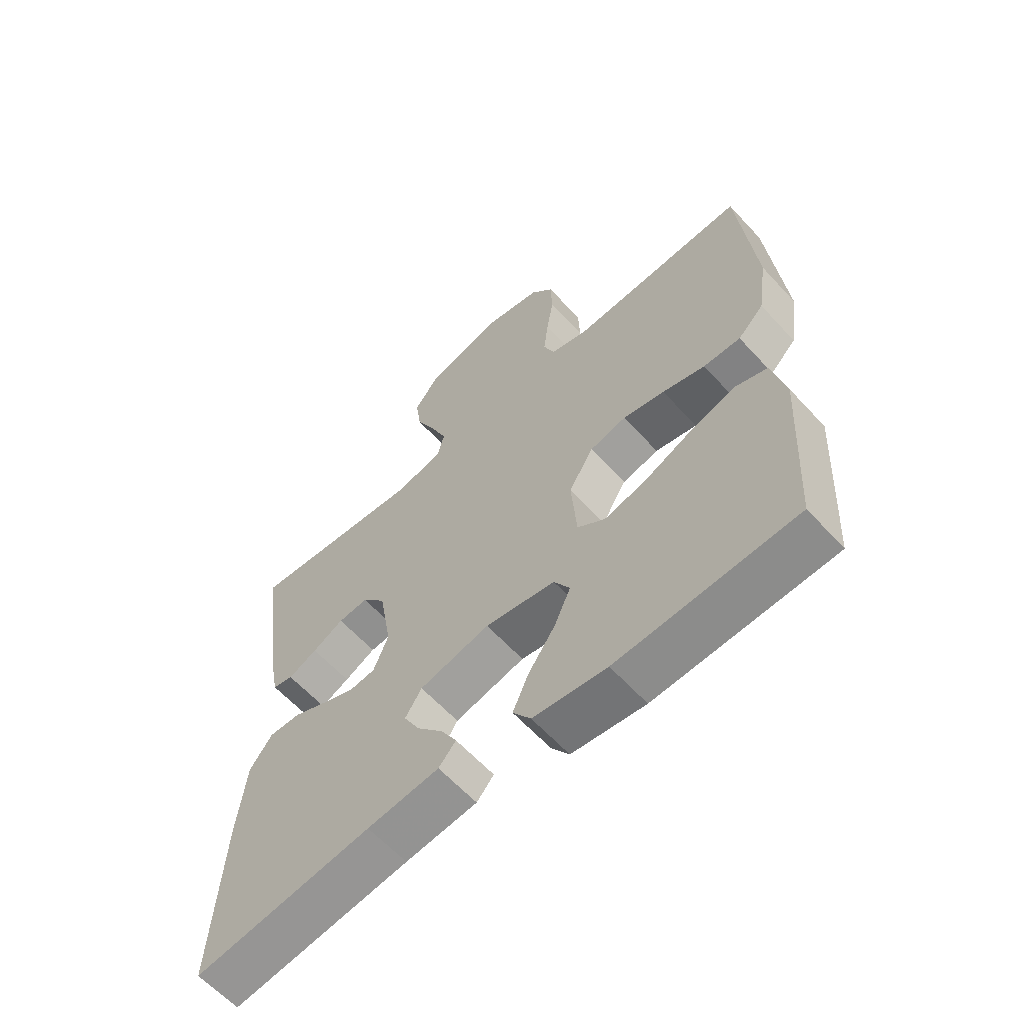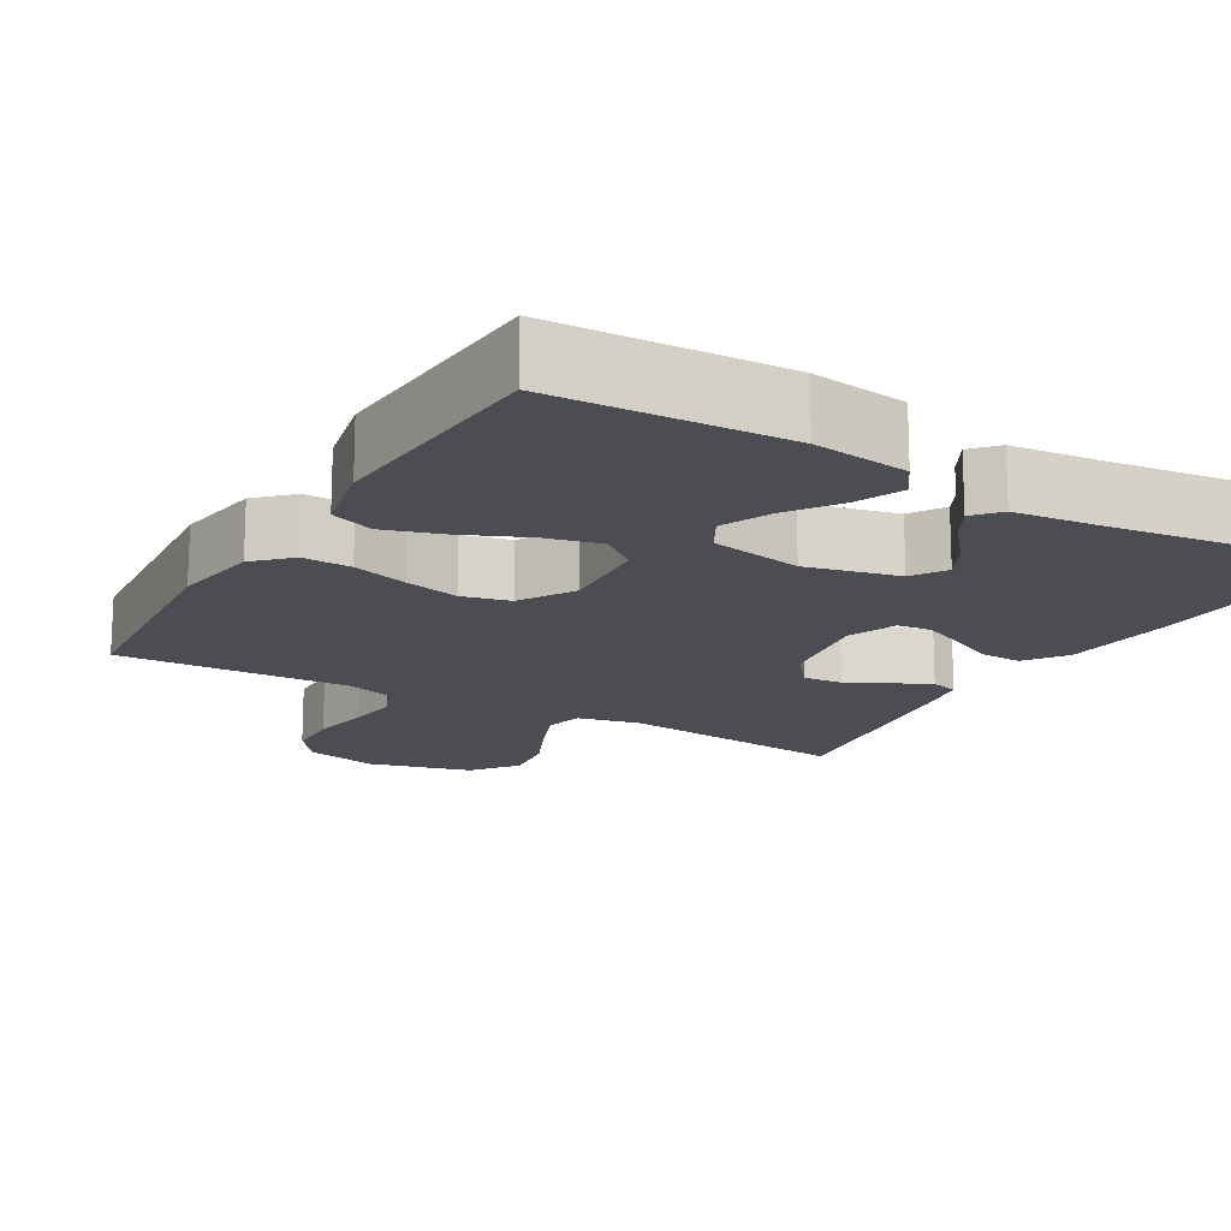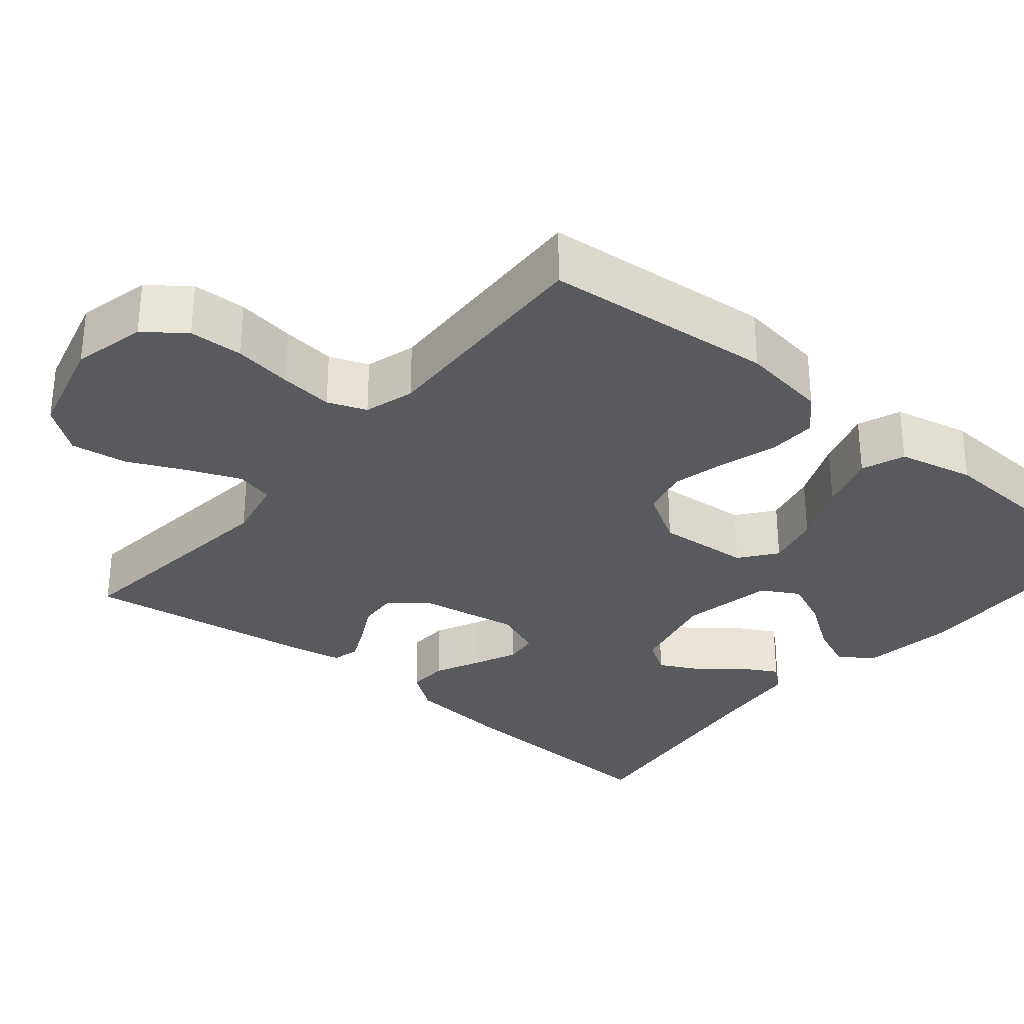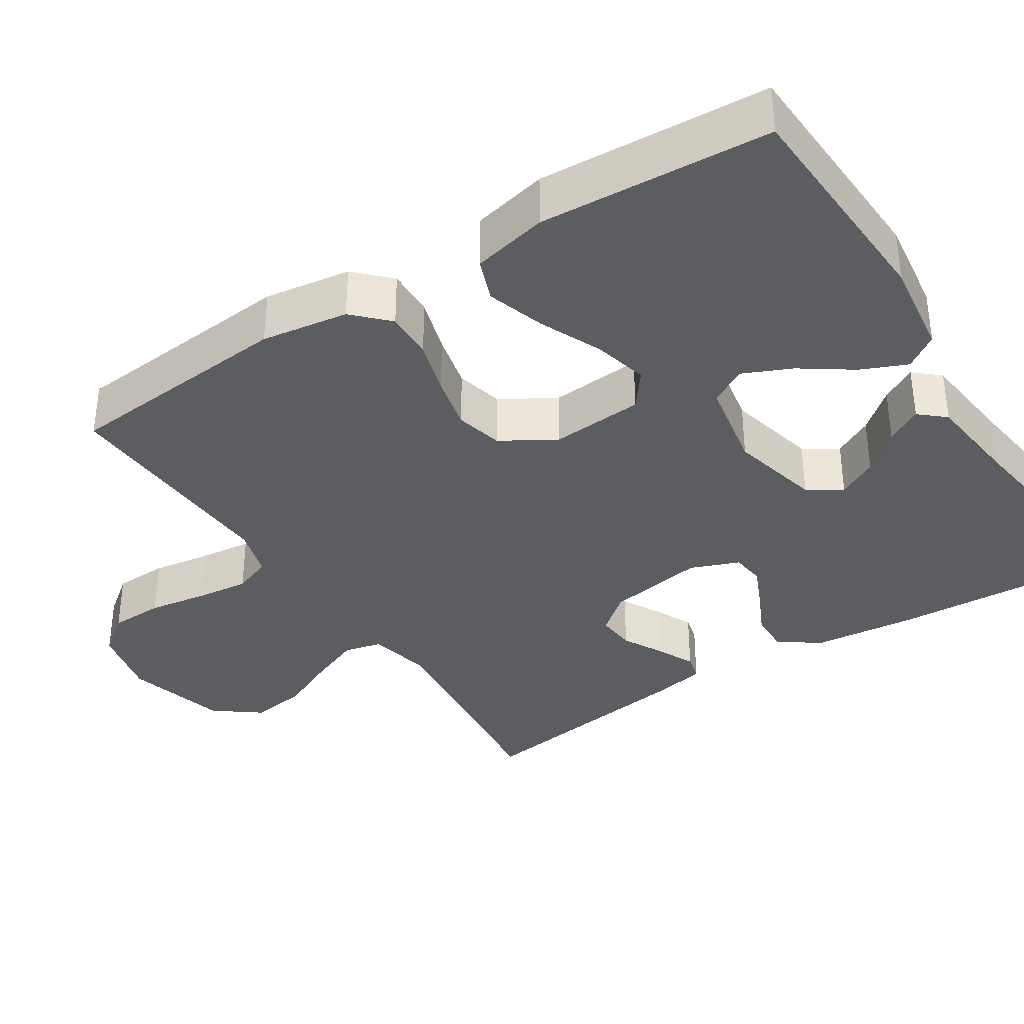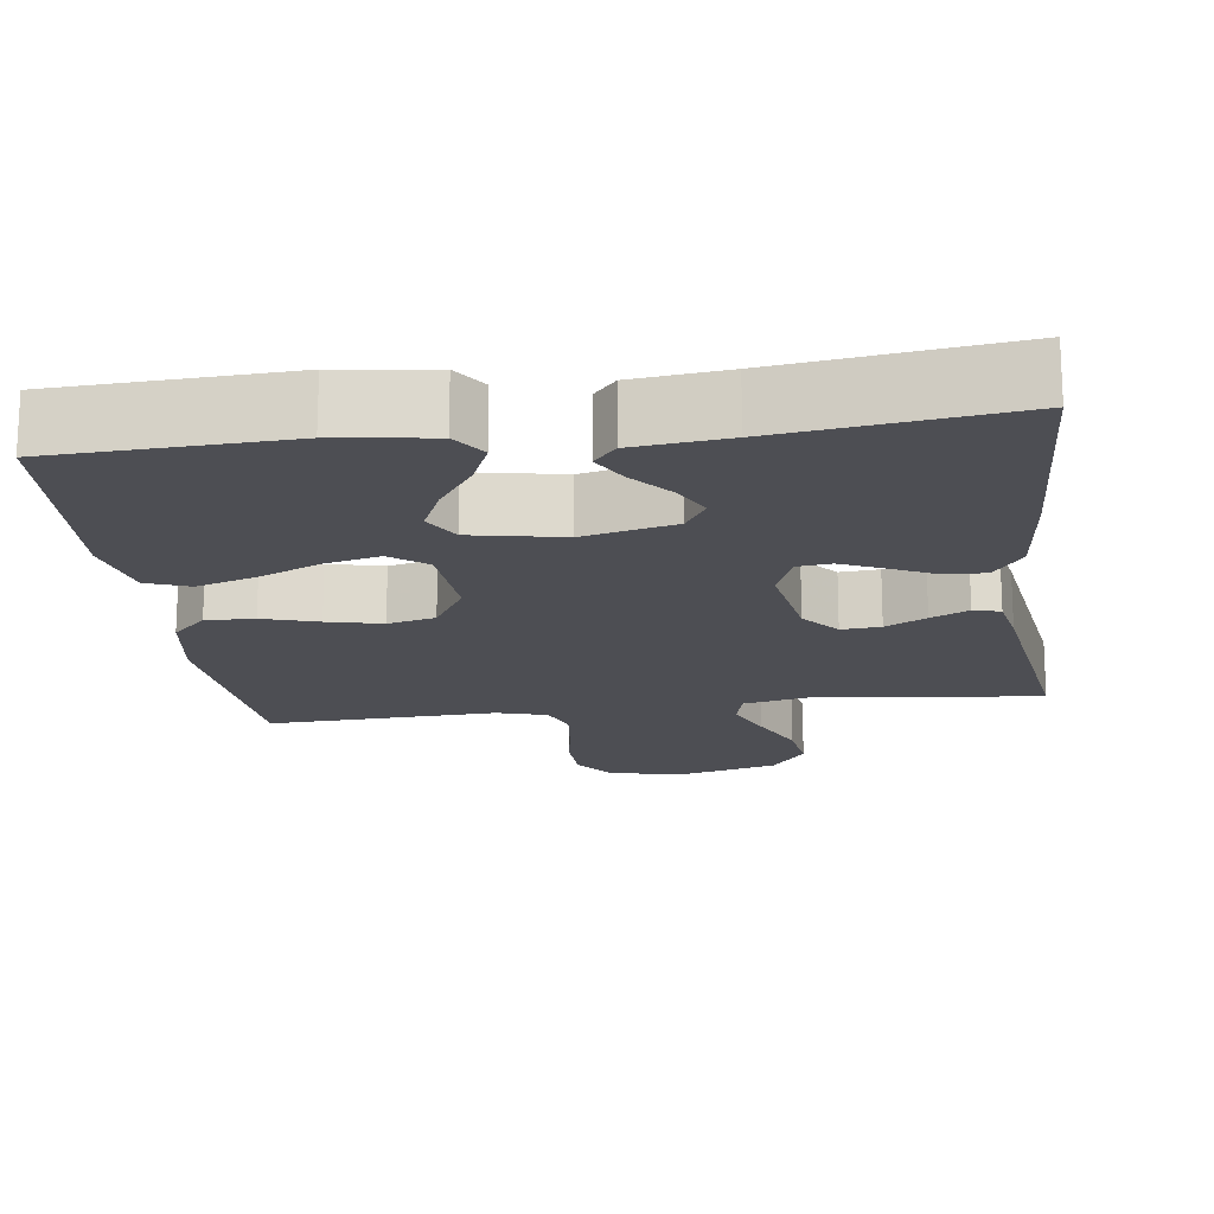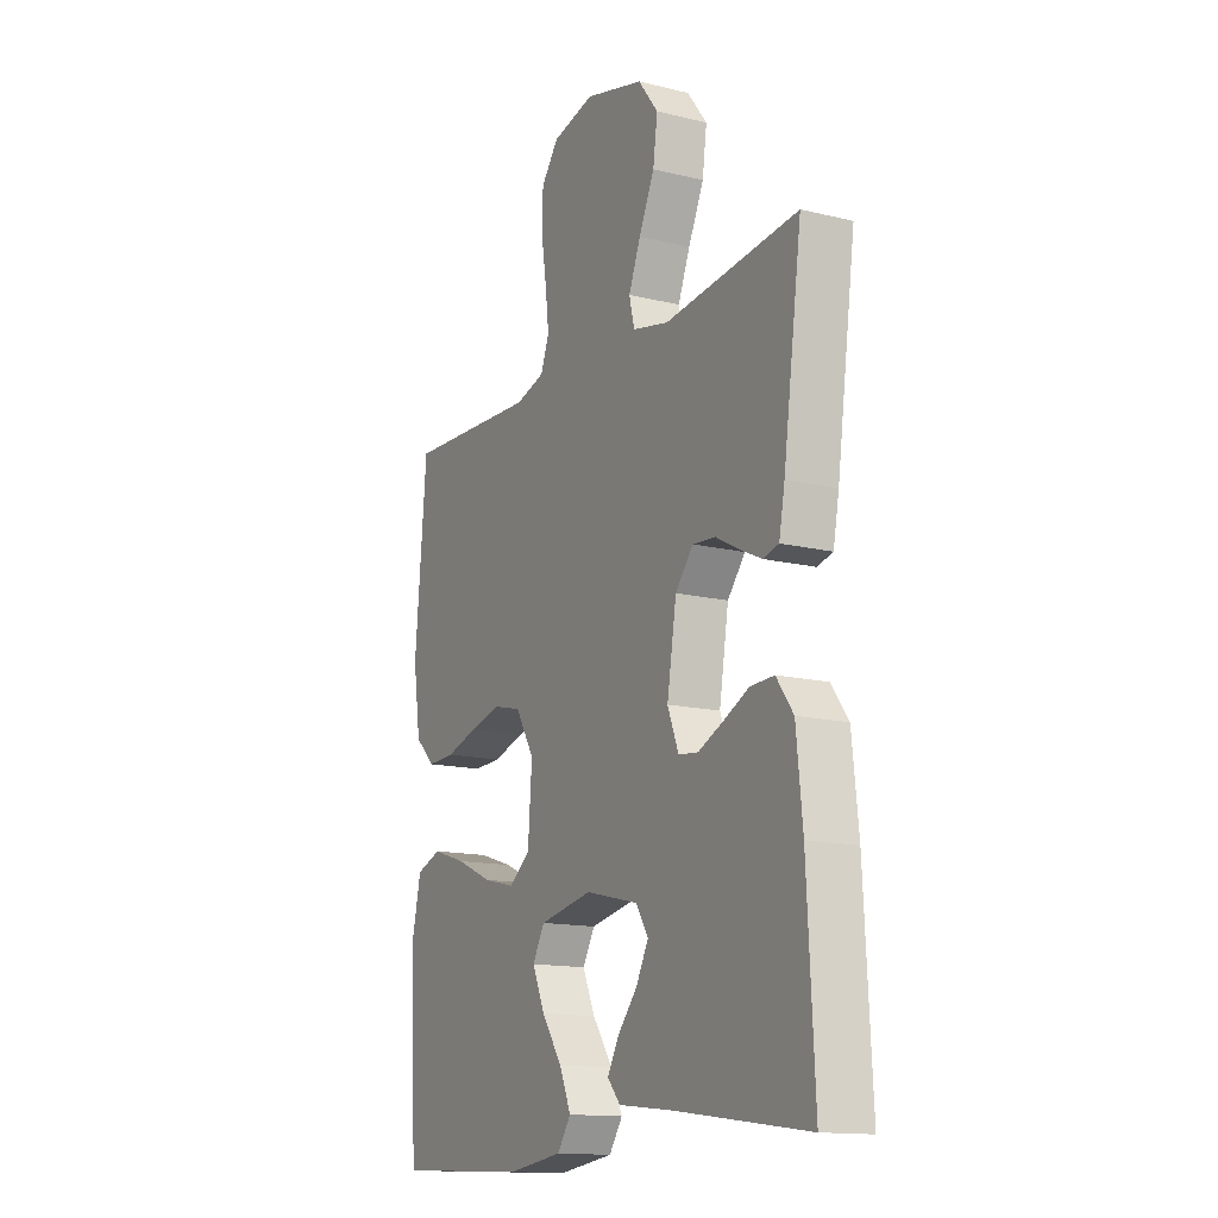
<metadata>
{"format":"obj","ext":"obj","renderer":"f3d","projection":"perspective","resolution":1024,"background":"white","views":[{"elev":-62.2,"azim":42.5,"up":"+Z"},{"elev":-16.4,"azim":149.7,"up":"+Y"},{"elev":-30.8,"azim":50.2,"up":"+Y"},{"elev":-36.1,"azim":122.9,"up":"+Y"},{"elev":-17.4,"azim":-172.4,"up":"+Y"},{"elev":-14.4,"azim":-118.1,"up":"+Z"}]}
</metadata>
<code>
v 0.5 0.07 -0.5
v 0.2 0.07 -0.513
v 0.076 0.07 -0.496
v 0.046 0.07 -0.452
v 0.072 0.07 -0.392
v 0.118 0.07 -0.326
v 0.146 0.07 -0.263
v 0.119 0.07 -0.215
v 0 0.07 -0.192
v -0.119 0.07 -0.22
v -0.147 0.07 -0.264
v -0.12 0.07 -0.316
v -0.076 0.07 -0.368
v -0.05 0.07 -0.415
v -0.079 0.07 -0.448
v -0.2 0.07 -0.461
v -0.5 0.07 -0.5
v -0.484 0.07 -0.2
v -0.47 0.07 -0.065
v -0.432 0.07 -0.013
v -0.379 0.07 -0.015
v -0.321 0.07 -0.043
v -0.265 0.07 -0.068
v -0.221 0.07 -0.063
v -0.196 0.07 0
v -0.217 0.07 0.128
v -0.257 0.07 0.177
v -0.308 0.07 0.173
v -0.361 0.07 0.145
v -0.41 0.07 0.122
v -0.445 0.07 0.131
v -0.458 0.07 0.2
v -0.5 0.07 0.5
v -0.2 0.07 0.467
v -0.118 0.07 0.485
v -0.106 0.07 0.534
v -0.133 0.07 0.601
v -0.168 0.07 0.677
v -0.178 0.07 0.75
v -0.133 0.07 0.809
v 0 0.07 0.844
v 0.095 0.07 0.822
v 0.134 0.07 0.771
v 0.136 0.07 0.701
v 0.124 0.07 0.625
v 0.116 0.07 0.556
v 0.135 0.07 0.506
v 0.2 0.07 0.487
v 0.5 0.07 0.5
v 0.526 0.07 0.2
v 0.509 0.07 0.087
v 0.465 0.07 0.044
v 0.402 0.07 0.046
v 0.33 0.07 0.068
v 0.259 0.07 0.085
v 0.197 0.07 0.07
v 0.155 0.07 0
v 0.164 0.07 -0.121
v 0.211 0.07 -0.157
v 0.282 0.07 -0.14
v 0.364 0.07 -0.104
v 0.44 0.07 -0.08
v 0.496 0.07 -0.101
v 0.518 0.07 -0.2
v 0.5 0 -0.5
v 0.2 0 -0.513
v 0.076 0 -0.496
v 0.046 0 -0.452
v 0.072 0 -0.392
v 0.118 0 -0.326
v 0.146 0 -0.263
v 0.119 0 -0.215
v 0 0 -0.192
v -0.119 0 -0.22
v -0.147 0 -0.264
v -0.12 0 -0.316
v -0.076 0 -0.368
v -0.05 0 -0.415
v -0.079 0 -0.448
v -0.2 0 -0.461
v -0.5 0 -0.5
v -0.484 0 -0.2
v -0.47 0 -0.065
v -0.432 0 -0.013
v -0.379 0 -0.015
v -0.321 0 -0.043
v -0.265 0 -0.068
v -0.221 0 -0.063
v -0.196 0 0
v -0.217 0 0.128
v -0.257 0 0.177
v -0.308 0 0.173
v -0.361 0 0.145
v -0.41 0 0.122
v -0.445 0 0.131
v -0.458 0 0.2
v -0.5 0 0.5
v -0.2 0 0.467
v -0.118 0 0.485
v -0.106 0 0.534
v -0.133 0 0.601
v -0.168 0 0.677
v -0.178 0 0.75
v -0.133 0 0.809
v 0 0 0.844
v 0.095 0 0.822
v 0.134 0 0.771
v 0.136 0 0.701
v 0.124 0 0.625
v 0.116 0 0.556
v 0.135 0 0.506
v 0.2 0 0.487
v 0.5 0 0.5
v 0.526 0 0.2
v 0.509 0 0.087
v 0.465 0 0.044
v 0.402 0 0.046
v 0.33 0 0.068
v 0.259 0 0.085
v 0.197 0 0.07
v 0.155 0 0
v 0.164 0 -0.121
v 0.211 0 -0.157
v 0.282 0 -0.14
v 0.364 0 -0.104
v 0.44 0 -0.08
v 0.496 0 -0.101
v 0.518 0 -0.2
f 4 5 6
f 3 4 6
f 2 3 6
f 1 2 6
f 64 1 6
f 63 64 6
f 62 63 6
f 61 62 6
f 60 61 6
f 59 60 6 7
f 58 59 7 8
f 57 58 8 9
f 56 57 9 10
f 52 53 54
f 51 52 54
f 50 51 54
f 49 50 54
f 48 49 54
f 47 48 54 55
f 46 47 55 56
f 43 44 45
f 42 43 45
f 41 42 45
f 40 41 45
f 39 40 45
f 38 39 45
f 37 38 45
f 36 37 45 46
f 46 56 10
f 36 46 10
f 35 36 10
f 32 33 34
f 31 32 34
f 30 31 34
f 29 30 34
f 28 29 34
f 27 28 34 35
f 20 21 22
f 19 20 22
f 18 19 22
f 17 18 22
f 16 17 22
f 16 22 23
f 14 15 16
f 13 14 16
f 12 13 16
f 11 12 16 23
f 10 11 23 24
f 26 27 35
f 25 26 35 10
f 10 24 25
f 70 69 68
f 70 68 67
f 70 67 66
f 70 66 65
f 70 65 128
f 70 128 127
f 70 127 126
f 70 126 125
f 70 125 124
f 71 70 124 123
f 72 71 123 122
f 73 72 122 121
f 74 73 121 120
f 118 117 116
f 118 116 115
f 118 115 114
f 118 114 113
f 118 113 112
f 119 118 112 111
f 120 119 111 110
f 109 108 107
f 109 107 106
f 109 106 105
f 109 105 104
f 109 104 103
f 109 103 102
f 109 102 101
f 110 109 101 100
f 74 120 110
f 74 110 100
f 74 100 99
f 98 97 96
f 98 96 95
f 98 95 94
f 98 94 93
f 98 93 92
f 99 98 92 91
f 86 85 84
f 86 84 83
f 86 83 82
f 86 82 81
f 86 81 80
f 87 86 80
f 80 79 78
f 80 78 77
f 80 77 76
f 87 80 76 75
f 88 87 75 74
f 99 91 90
f 74 99 90 89
f 89 88 74
f 1 65 66 2
f 2 66 67 3
f 3 67 68 4
f 4 68 69 5
f 5 69 70 6
f 6 70 71 7
f 7 71 72 8
f 8 72 73 9
f 9 73 74 10
f 10 74 75 11
f 11 75 76 12
f 12 76 77 13
f 13 77 78 14
f 14 78 79 15
f 15 79 80 16
f 16 80 81 17
f 17 81 82 18
f 18 82 83 19
f 19 83 84 20
f 20 84 85 21
f 21 85 86 22
f 22 86 87 23
f 23 87 88 24
f 24 88 89 25
f 25 89 90 26
f 26 90 91 27
f 27 91 92 28
f 28 92 93 29
f 29 93 94 30
f 30 94 95 31
f 31 95 96 32
f 32 96 97 33
f 33 97 98 34
f 34 98 99 35
f 35 99 100 36
f 36 100 101 37
f 37 101 102 38
f 38 102 103 39
f 39 103 104 40
f 40 104 105 41
f 41 105 106 42
f 42 106 107 43
f 43 107 108 44
f 44 108 109 45
f 45 109 110 46
f 46 110 111 47
f 47 111 112 48
f 48 112 113 49
f 49 113 114 50
f 50 114 115 51
f 51 115 116 52
f 52 116 117 53
f 53 117 118 54
f 54 118 119 55
f 55 119 120 56
f 56 120 121 57
f 57 121 122 58
f 58 122 123 59
f 59 123 124 60
f 60 124 125 61
f 61 125 126 62
f 62 126 127 63
f 63 127 128 64
f 64 128 65 1

</code>
